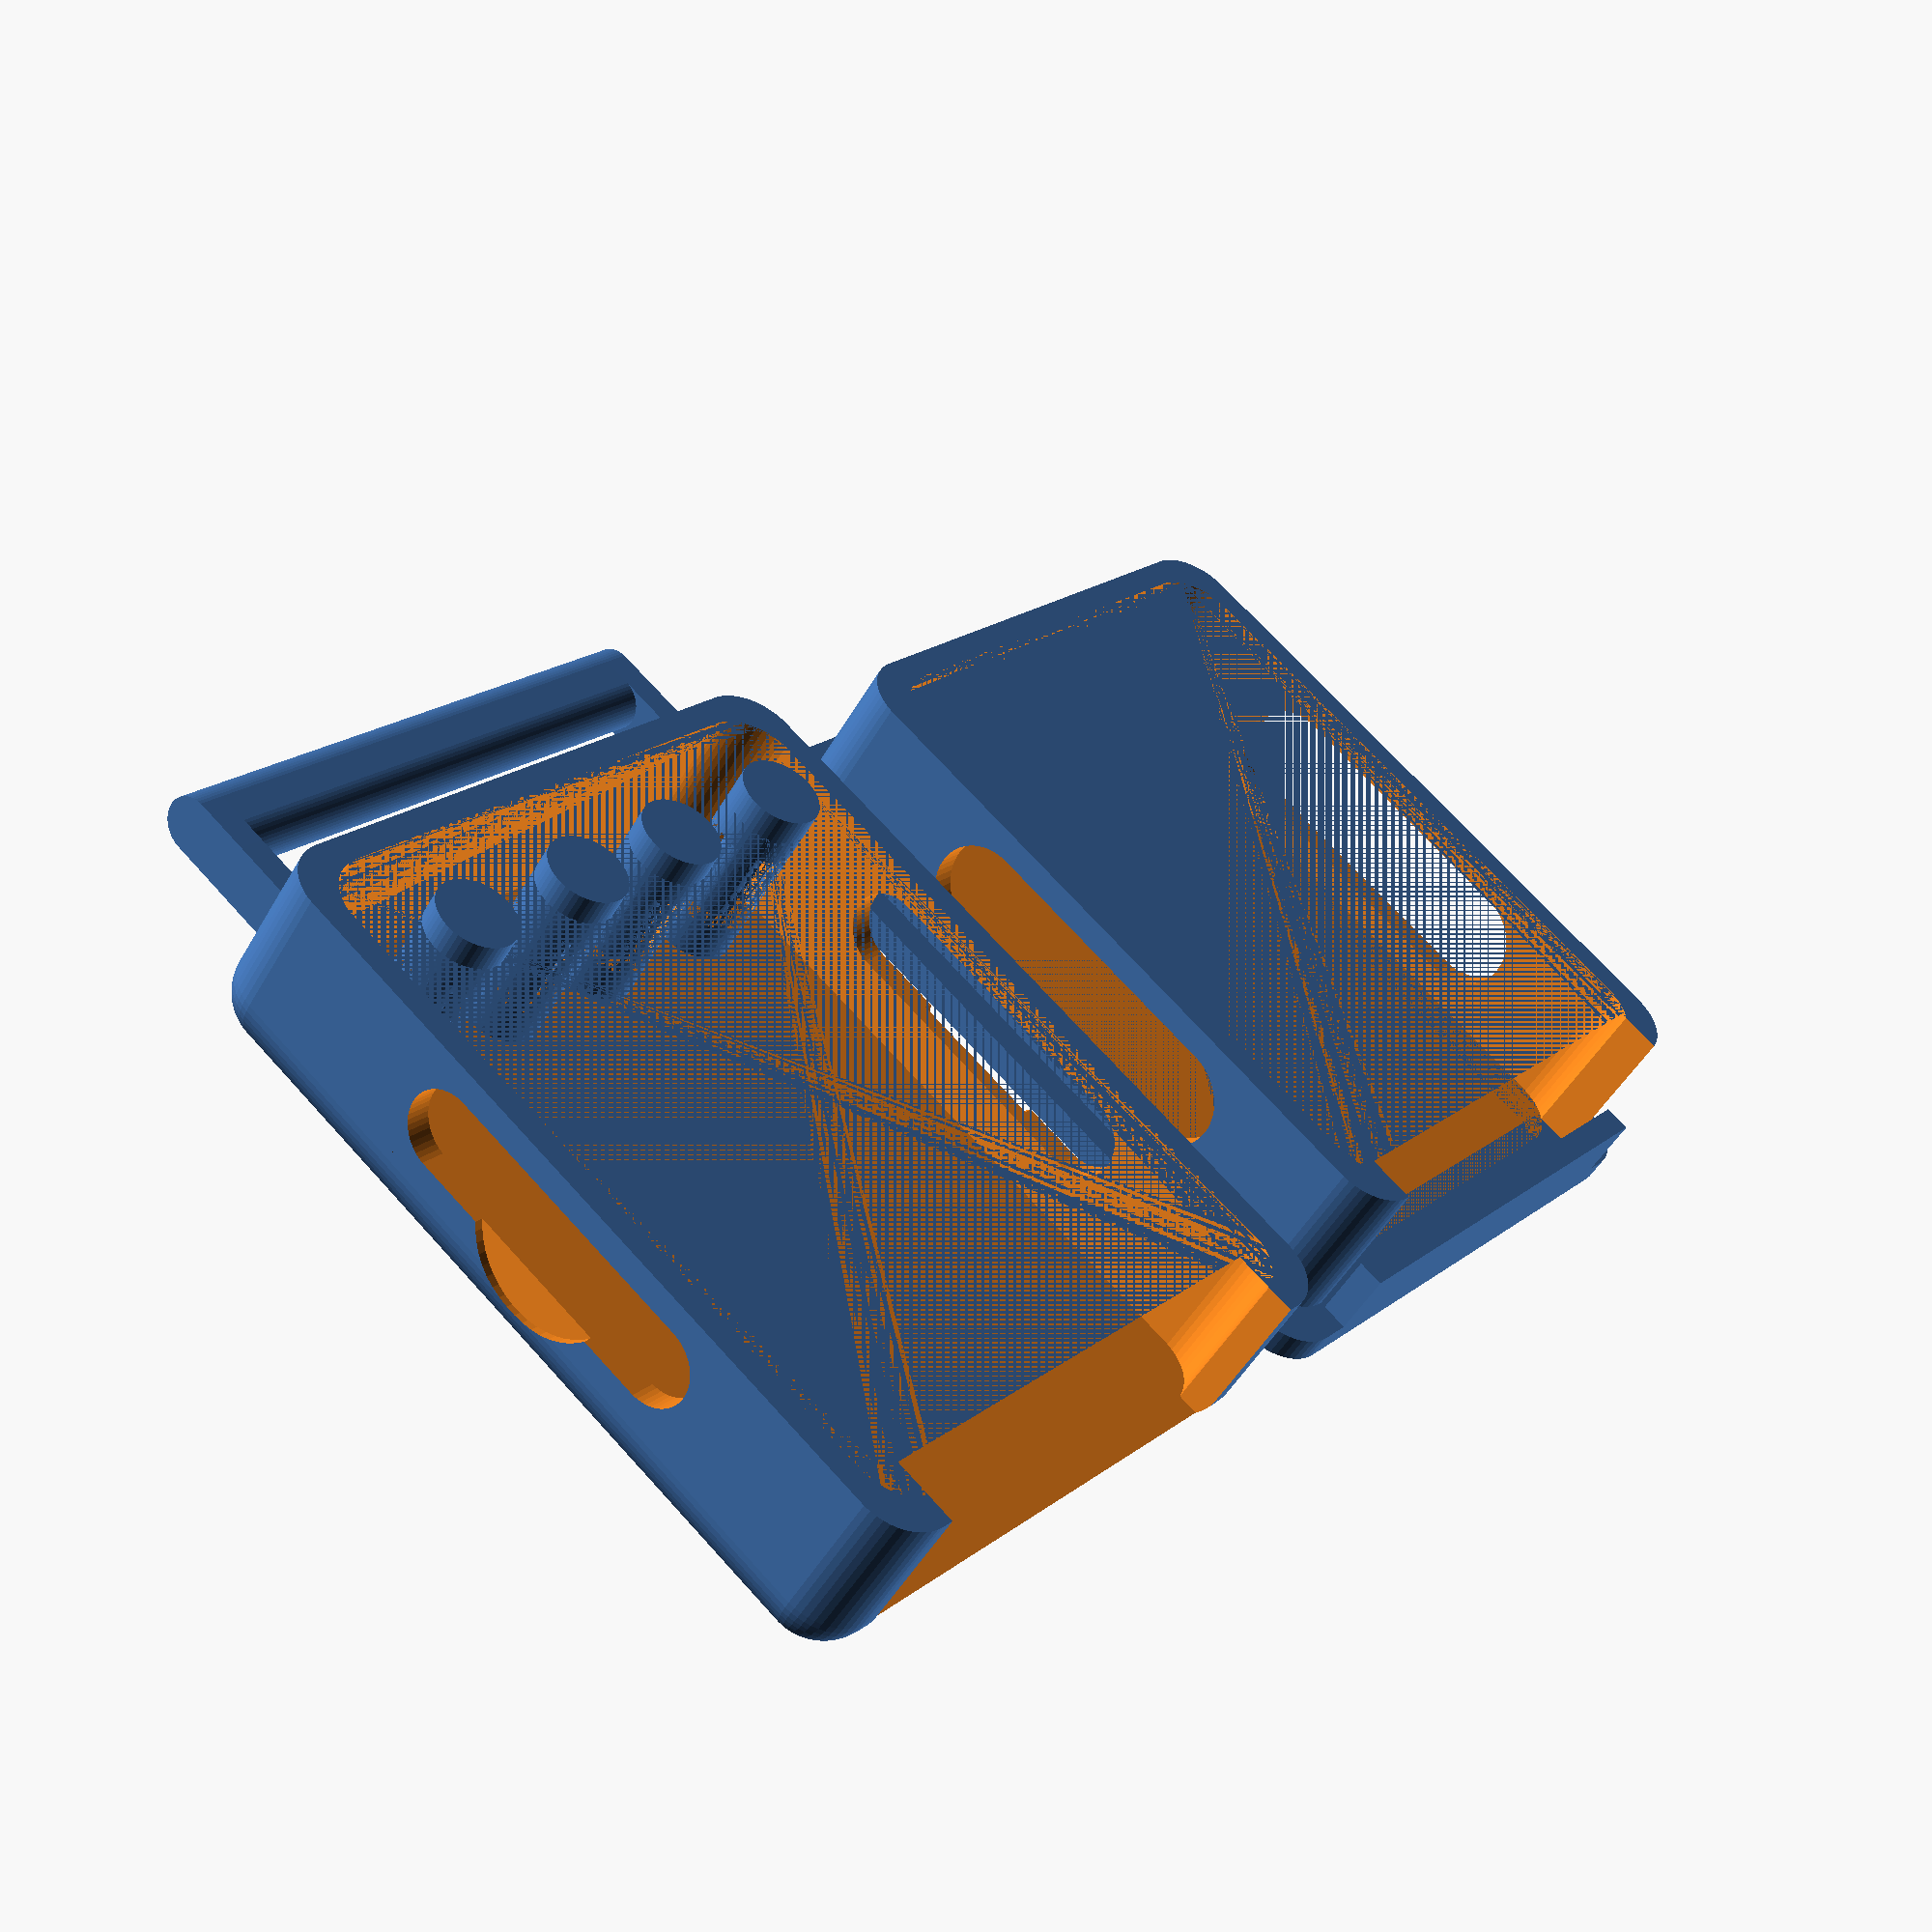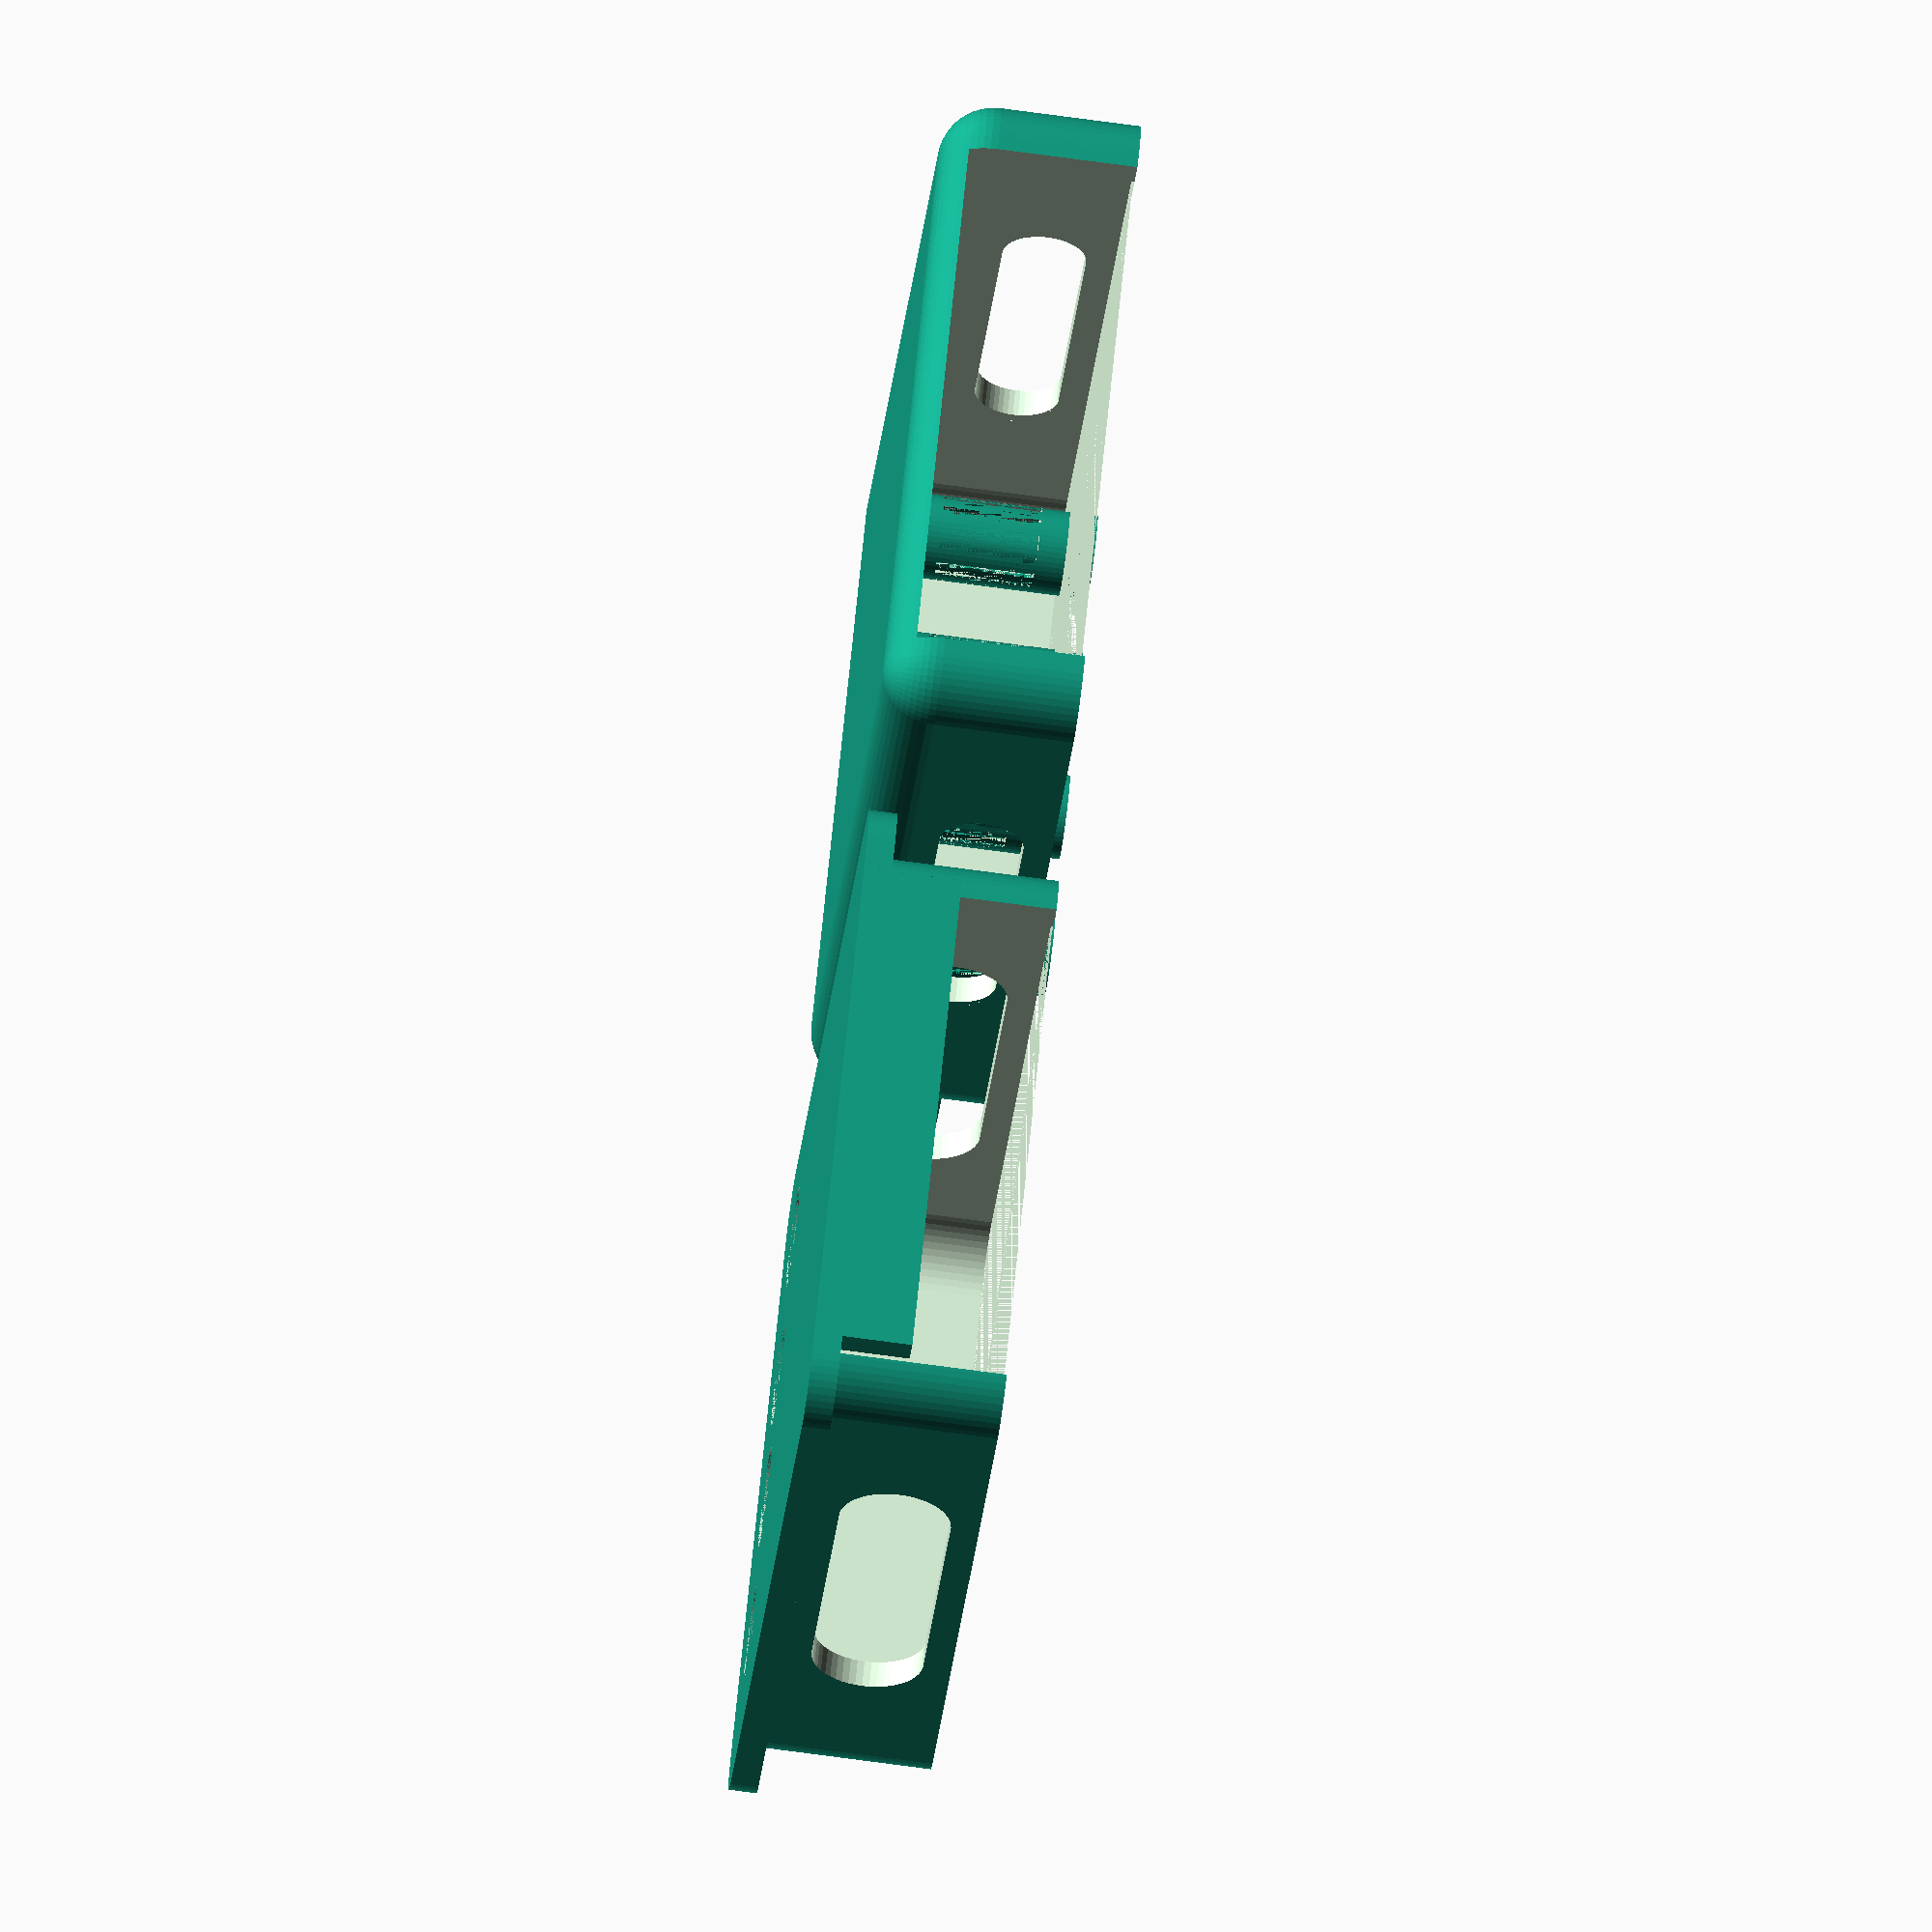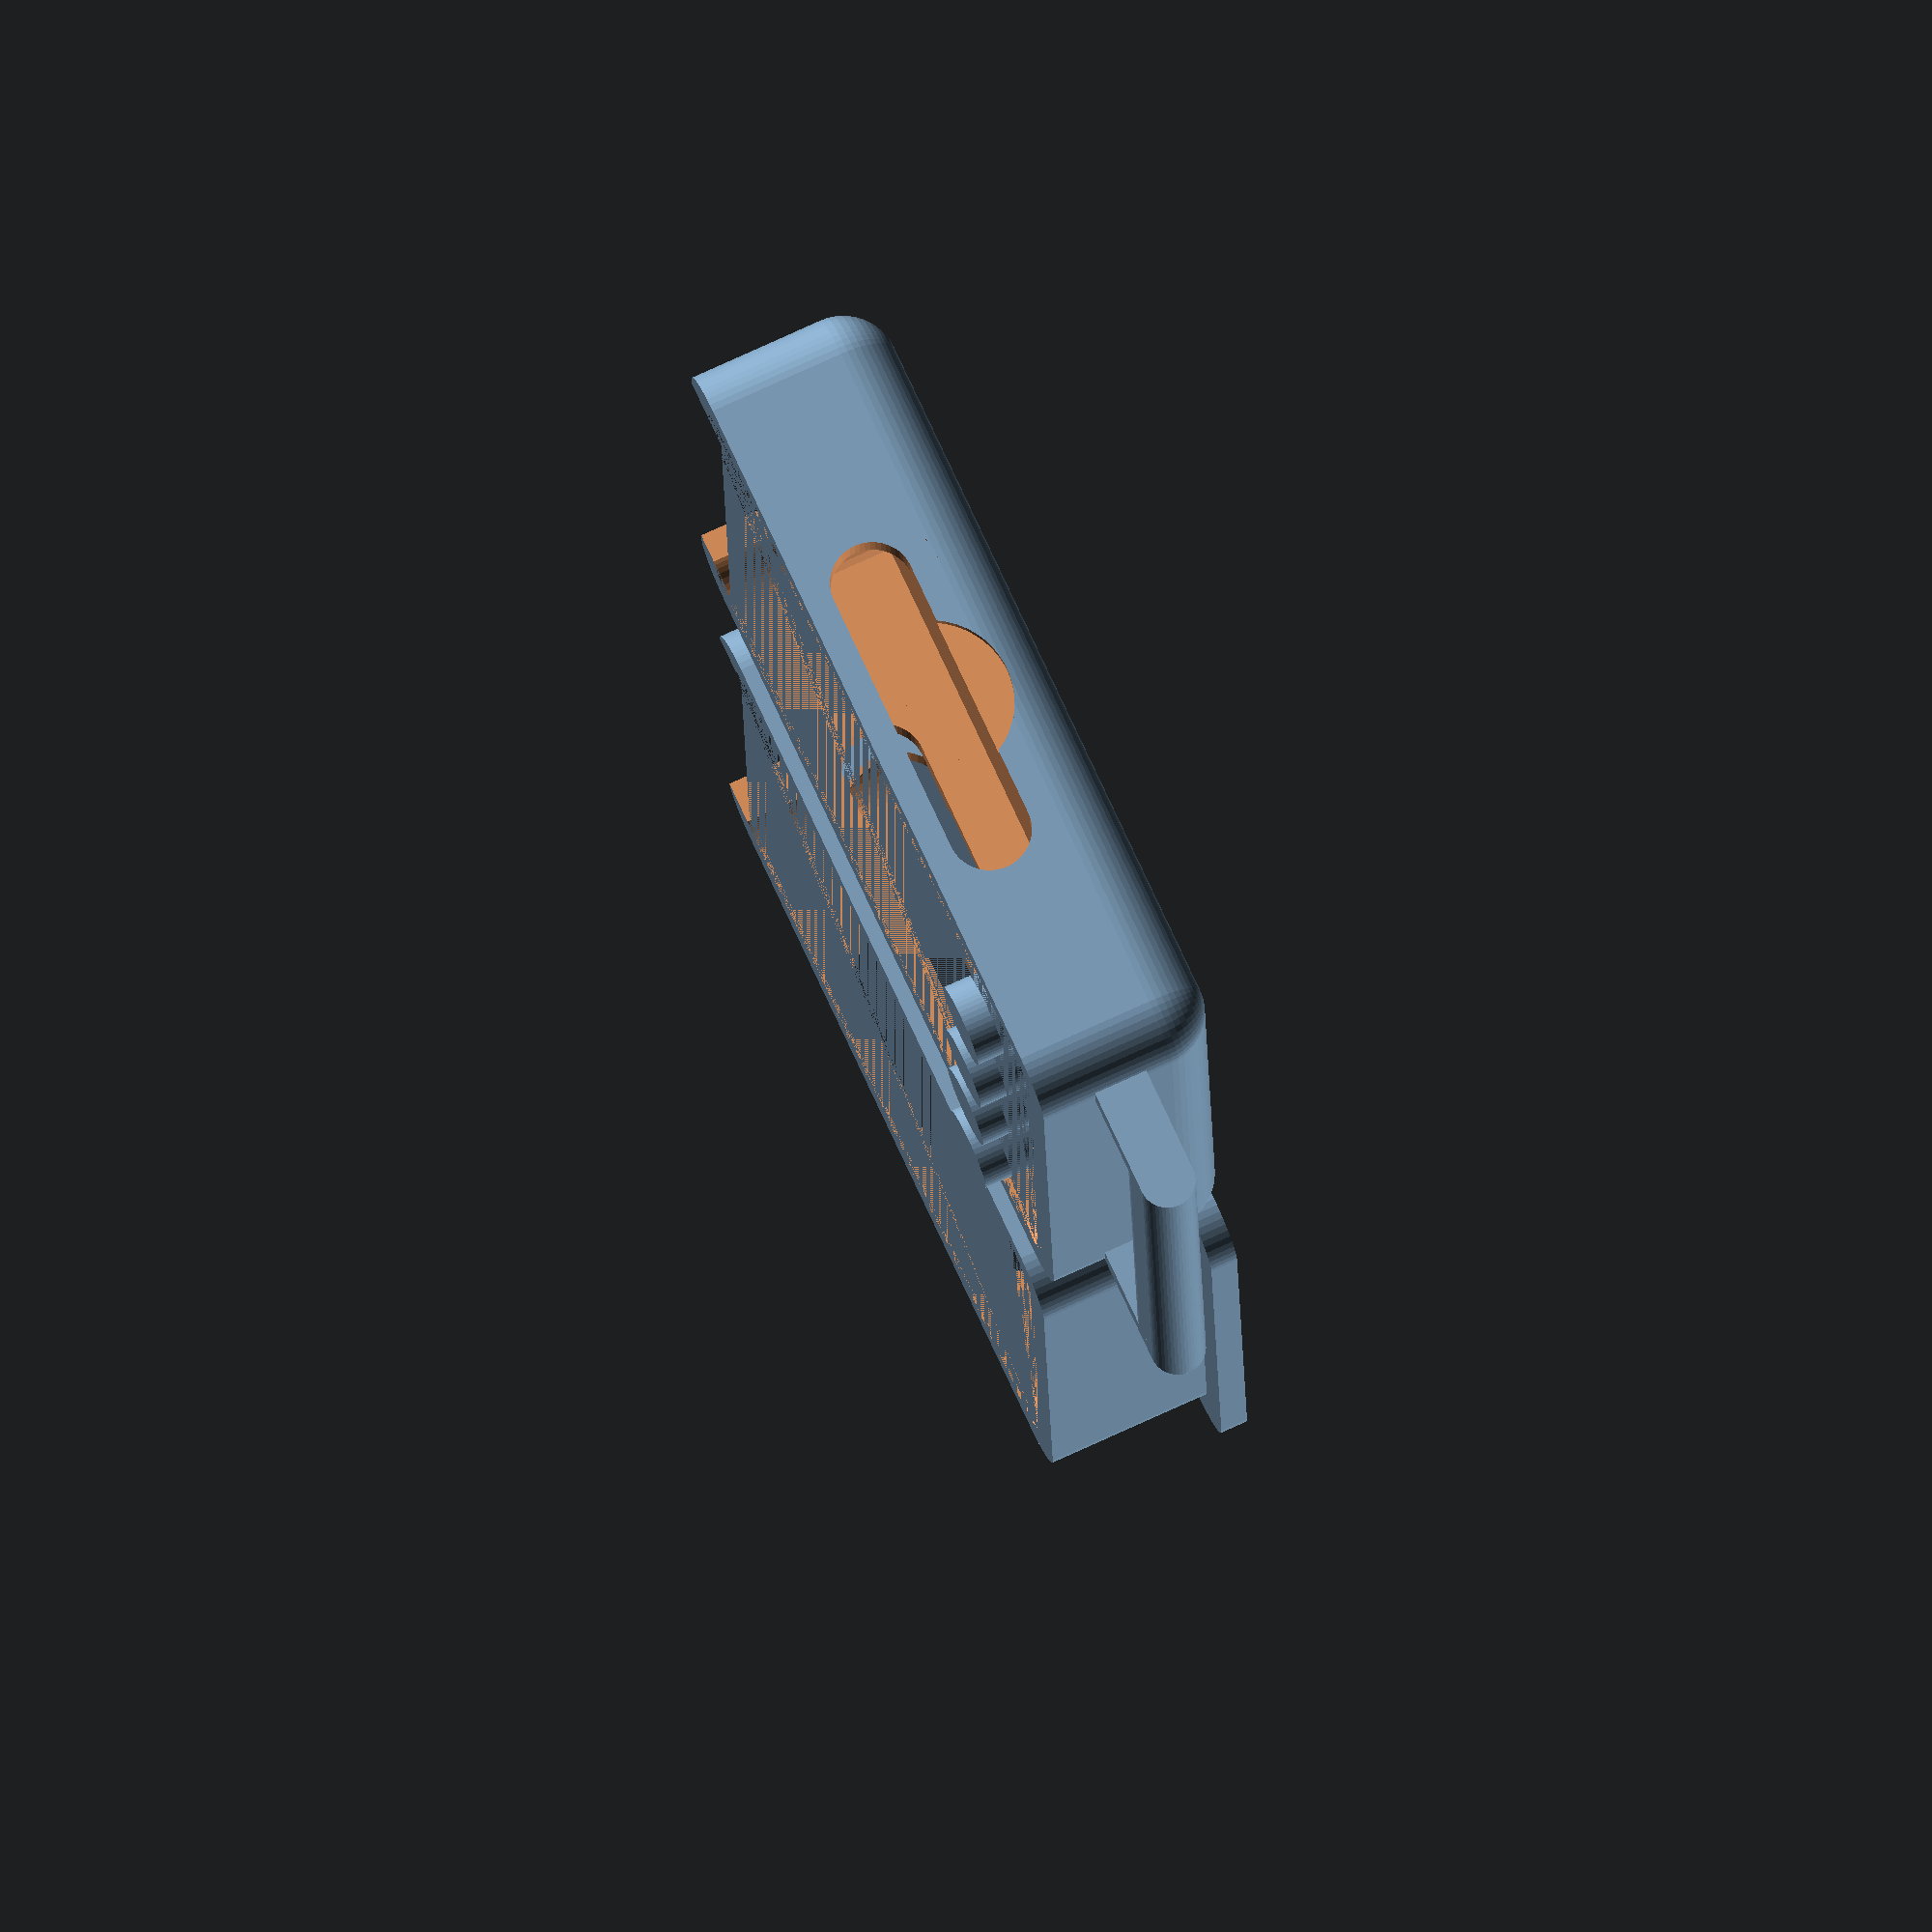
<openscad>
//Title: haptistrap_enclosure
//Project: HaptiStrap
//Author: BLINDED
//Affiliation: BLINDED
//
//Description: Design file for HaptiStrap enclosure. Can generate an enclosure for both the elastic and printed tensioner designs. To adapt to tensioner type, modify lines 18-19 and 26-27. Lines 14-15 can also be used to control whether the enclosure and/or lid should appear on the generated model.

// For optimization, limit circles to 50 facets 
$fn=50;

// Whether the enclosure and lid should be included in the file (for generating STL/printing)
// Set to 1 if you want enclosure/lid
wENCLOSURE = 1;
wLID = 1;

// SET TO 1 TO SELECT TENSIONER TYPE
use_printed_tensioner = 0;
use_elastic_tensioner = 1;

//********************     DIMENSIONS     *******************
// ENCLOSURE MEASUREMENTS
// outside measurements (Excludes lid dimensions)

// ** UNCOMMENT LINE DEPENDING ON TENSIONER TYPE **
// Length
//o_l = 45; // Uncomment for printed tensioner
o_l = 30; // Uncomment for elastic tensioner

// Width
//o_w = 27; // Uncomment for printed tensioner
o_w = 25; // Uncomment for elsatic tensioner

// Thickness
o_th = 7;

// Wall Thickness
wall_th = 1;

// Bottom and top thickness
bottop_th = 1;

// Corner smooth radius
smooth_rad = 2;

// Strap width
strap_w = 20;

// Calibration Window Dimensions
cal_l = 10;
cal_w = 3;

// Parameters for elastic model
// Shaft that hold the elastic on the mobile part
shaft_r = 1.5;

// Distance between the two pegs to hold the elastic
dist_post = 2*shaft_r+0.75;

// Distance between the pegs and the front wall (larger = closer to back wall)
peg_back_dist = 5*o_l/6;

// Parameters for printed spring model
dist_post_back = 12;

// 3d printed spring priming offset
priming_offset = 3;

// *************** GENERATE ENCLOSURE ******************
enclosure(); // Insert a generic lid and enclosure with a T_spring_connector
main_buckle(); // Translate upwards to compensate for rounded bottom

module enclosure(){

if (wENCLOSURE ==1){
    difference(){
        difference(){
            difference(){ // Diff between outter case shell and inner case shell
                hull(){ // Outter shell of the case
                    translate([smooth_rad, smooth_rad, smooth_rad]){
                        cylinder(r=smooth_rad, h=o_th-smooth_rad);
                        sphere(r=smooth_rad);
                    }
                    translate([o_l-smooth_rad, smooth_rad, smooth_rad]){
                        cylinder(r=smooth_rad, h=o_th-smooth_rad);
                        sphere(r=smooth_rad);
                    }
                    translate([o_l-smooth_rad, o_w-smooth_rad, smooth_rad]){
                        cylinder(r=smooth_rad, h=o_th-smooth_rad);
                        sphere(r=smooth_rad);
                    }
                    translate([smooth_rad, o_w-smooth_rad, smooth_rad]){
                      cylinder(r=smooth_rad, h=o_th-smooth_rad);
                      sphere(r=smooth_rad);  
                    } 
                }
                hull(){ // Inner shell of the case
                    translate([smooth_rad+wall_th, smooth_rad+wall_th, bottop_th])
                        cylinder(r=smooth_rad, h=o_th-bottop_th);
                                
                    translate([o_l-smooth_rad-wall_th, smooth_rad+wall_th, bottop_th])
                        cylinder(r=smooth_rad, h=o_th-bottop_th);
                                
                    translate([o_l-smooth_rad-wall_th, o_w-smooth_rad-wall_th, bottop_th])
                        cylinder(r=smooth_rad, h=o_th-bottop_th);
                                
                    translate([smooth_rad+wall_th, o_w-smooth_rad-wall_th, bottop_th])
                        cylinder(r=smooth_rad, h=o_th-bottop_th);   
                }
            }

            // Strap opening in enclosure
            translate([-1.5/wall_th,o_w/2-strap_w/2,bottop_th])
                cube([4*wall_th, strap_w, o_th]);
        }    
      
         if (use_printed_tensioner==1){
            translate([o_l-dist_post_back*2-cal_w/2-priming_offset, 0, 3*cal_w/2])
                        rotate([90,0,0])
                        hull(){
                            translate([-cal_l,0,0])
                                cylinder(r=cal_w/2, h=300, center=true);
                                cylinder(r=cal_w/2, h=300, center=true);
                        }
                
            // Make center window on "right" side of enclosure
            translate([o_l-dist_post_back*2-cal_w/2-(cal_l)/3- (cal_w*1.01)/2-priming_offset, wall_th/3, 3*cal_w/2])    
                difference(){
                hull(){
                    translate([0,0,0])
                        rotate([90,0,0]) cylinder(r=cal_w*1.01, h=wall_th/3);
                    translate([0,0,0])
                        rotate([90,0,0]) cylinder(r=cal_w*1.01, h=wall_th/3);
                }
                translate([0,0,2.5]) cube([10,5,5], center=true);
            }
            
            // Make center window on "left" side of enclosure
            translate([o_l-dist_post_back*2-cal_w/2-(cal_l)/3- (cal_w*1.01)/2-priming_offset, o_w, 3*cal_w/2])    
                difference(){
                hull(){
                    translate([0,0,0])
                        rotate([90,0,0]) cylinder(r=cal_w*1.01, h=wall_th/3);
                    translate([0,0,0])
                        rotate([90,0,0]) cylinder(r=cal_w*1.01, h=wall_th/3);
                }
                translate([0,0,2.5]) cube([10,5,5], center=true);
            }
        }
        
        if (use_printed_tensioner==0){
                translate([o_l-peg_back_dist+5, 0, 3*cal_w/2]) 
                     rotate([90,0,0])
                        hull(){
                            translate([cal_l,0,0])
                                cylinder(r=cal_w/2, h=300, center=true);
                            translate([0,0,0])
                                cylinder(r=cal_w/2, h=300, center=true);
                        }
                            
                 // Make center window on "right" side of enclosure
                translate([o_l-peg_back_dist+5+(cal_l)/3+(cal_w*1.01)/2, wall_th/3, 3*cal_w/2]) 
                    difference(){
                    hull(){
                        translate([0,0,0])
                            rotate([90,0,0]) cylinder(r=cal_w*1.01, h=wall_th/3);
                        translate([0,0,0])
                            rotate([90,0,0]) cylinder(r=cal_w*1.01, h=wall_th/3);
                    }
                    translate([0,0,2.5]) cube([10,5,5], center=true);
                }
                
                // Make center window on "left" side of enclosure
                translate([o_l-peg_back_dist+5+(cal_l)/3+(cal_w*1.01)/2, o_w, 3*cal_w/2]) 

                    difference(){
                    hull(){
                        translate([0,0,0])
                            rotate([90,0,0]) cylinder(r=cal_w*1.01, h=wall_th/3);
                        translate([0,0,0])
                            rotate([90,0,0]) cylinder(r=cal_w*1.01, h=wall_th/3);
                    }
                    translate([0,0,2.5]) cube([10,5,5], center=true);
                }
                                
        }  
    }
    
    // Post for spirale spring
    if (use_printed_tensioner==1){
        translate([o_l-dist_post_back, o_w/2, bottop_th])
            cylinder(r=1.5, h=o_th-bottop_th);
    }
    
    
    // Posts for elastics
    if (use_elastic_tensioner==1){
    shaft_r = 1.5;
    dist_post = 2*shaft_r+0.75;
        
    translate([peg_back_dist, o_w/4+dist_post, bottop_th])
        elastic_post();
         
    translate([peg_back_dist, 3*o_w/4+dist_post/1/2, bottop_th])
        elastic_post();
        
    translate([peg_back_dist, o_w/4-dist_post/1/2, bottop_th])
        elastic_post();

        
    translate([peg_back_dist, 3*o_w/4-dist_post, bottop_th])
        elastic_post();
        
    }

}

if (wLID==1){
translate([0,-o_w-4]){
    difference(){
        union(){
                hull(){ // LID base
                    translate([smooth_rad, smooth_rad, 0])
                        cylinder(r=smooth_rad, h=bottop_th);
                        
                    translate([o_l-smooth_rad, smooth_rad, 0])
                        cylinder(r=smooth_rad, h=bottop_th);
                        
                    translate([o_l-smooth_rad, o_w-smooth_rad, 0])
                        cylinder(r=smooth_rad, h=bottop_th);
                        
                    translate([smooth_rad, o_w-smooth_rad, 0])
                        cylinder(r=smooth_rad, h=bottop_th);   
                }     
                
                // Strap hole gate alignment
                translate([0,o_w/2-strap_w*0.97/2,0])
                    cube([wall_th, strap_w*0.95, o_th/2]);
            }
            
       
            // Holes in LID to distribute elastic tension between posts and on lid
            if(use_elastic_tensioner==1){        
                translate([peg_back_dist, o_w/4+dist_post, 0])
                    cylinder(r=1.8, h=o_th);  
                    
                translate([peg_back_dist, o_w/4-dist_post/1/2, 0])
                    cylinder(r=1.8, h=o_th);  
                    
                translate([peg_back_dist, 3*o_w/4+dist_post/1/2, 0])
                    cylinder(r=1.8, h=o_th);  
                    
                translate([peg_back_dist, 3*o_w/4-dist_post, 0])
                    cylinder(r=1.8, h=o_th);   
            }

        }
        

        difference(){
            hull(){ // outter shell of the lid with offset of 1.2 wall_th
                translate([smooth_rad+1.2*wall_th, smooth_rad+1.2*wall_th, bottop_th])
                    cylinder(r=smooth_rad, h=o_th-bottop_th);
                            
                translate([o_l-smooth_rad-1.2*wall_th, smooth_rad+1.2*wall_th, bottop_th])
                    cylinder(r=smooth_rad, h=o_th-bottop_th);
                            
                translate([o_l-smooth_rad-1.2*wall_th, o_w-smooth_rad-1.2*wall_th, bottop_th])
                    cylinder(r=smooth_rad, h=o_th-bottop_th);
                            
                translate([smooth_rad+1.2*wall_th, o_w-smooth_rad-1.2*wall_th, bottop_th])
                    cylinder(r=smooth_rad, h=o_th-bottop_th);   
            }
            
            hull(){ // Inner shell of the lid with offset of 2.2 wall_th
                translate([smooth_rad+2.2*wall_th, smooth_rad+2.2*wall_th, bottop_th])
                    cylinder(r=smooth_rad, h=o_th-bottop_th);
                            
                translate([o_l-smooth_rad-2.2*wall_th, smooth_rad+2.2*wall_th, bottop_th])
                    cylinder(r=smooth_rad, h=o_th-bottop_th);
                            
                translate([o_l-smooth_rad-2.2*wall_th, o_w-smooth_rad-2.2*wall_th, bottop_th])
                    cylinder(r=smooth_rad, h=o_th-bottop_th);
                            
                translate([smooth_rad+2.2*wall_th, o_w-smooth_rad-2.2*wall_th, bottop_th])
                    cylinder(r=smooth_rad, h=o_th-bottop_th);   
           }
           
            // Strap hole gate alignment
            translate([0-wall_th,o_w/2-strap_w*0.97/2,0])
                cube([wall_th*4, strap_w*0.95, 10]);
                           
           if (use_printed_tensioner==1){
                    translate([o_l-dist_post_back*2-cal_w/2-priming_offset, 0, o_th-cal_w])
                        rotate([90,0,0])
                        hull(){
                            translate([-cal_l,0,0])
                                cylinder(r=cal_w-1, h=300, center=true);
                                cylinder(r=cal_w-1, h=300, center=true);
                        }

                }
                
            // Calibration Window in lid
            if (use_printed_tensioner==0){
                translate([o_l-peg_back_dist+5, 0, o_th-cal_w]) 
                //translate([-5,0,-o_w/2+3.5])
                    rotate([90,0,0]){
                            hull(){
                                translate([cal_l,0,0])
                                    cylinder(r=cal_w-1, h=300, center=true);
                                translate([0,0,0])
                                    cylinder(r=cal_w-1, h=300, center=true);
                            }
                 }
            }
       }
    } 
}
}


module elastic_post(){
            difference(){
            cylinder(r=1.5, h=o_th);      
            translate([0,0,shaft_r])
                difference(){
                    cylinder(r=1.5, h=3.5);
                    cylinder(r=0.8, h=3.5);}}
}

module main_buckle(){
strap_space = 2;
translate([0,(o_w-strap_w)/2-smooth_rad/2,2]) {
    if (use_elastic_tensioner==1){
    translate([o_l,0,smooth_rad])
        rotate([-90,0,0]){
            strap_bar();
            strap_holder_ends();
        }
    }
    
    if (use_printed_tensioner==1){
    translate([o_l,0,smooth_rad])
        rotate([-90,0,0]){
            strap_bar();
            strap_holder_ends();
        }
    }
}

module strap_bar(){
    translate([1+strap_space,0,1])
    hull(){
        cylinder(r=1, h=strap_w, $fn=50);
        translate([1,0,0])
            cylinder(r=1, h=strap_w, $fn=50);
    }
}
module strap_holder_ends(){
    hull(){
        translate([2+strap_space,0,0])
            cylinder(r=1, h=1, $fn=50);
        translate([0, -1, 0])
            cube([2,2,1]);
    }
    
    translate([0,0,strap_w+1])
    hull(){
        translate([2+strap_space,0,0])
            cylinder(r=1, h=1, $fn=50);
        translate([0, -1, 0])
            cube([2,2,1]);
    }
    
    
}
}
</openscad>
<views>
elev=49.0 azim=220.3 roll=331.5 proj=p view=wireframe
elev=253.0 azim=136.3 roll=277.7 proj=o view=solid
elev=103.5 azim=177.7 roll=114.6 proj=o view=wireframe
</views>
